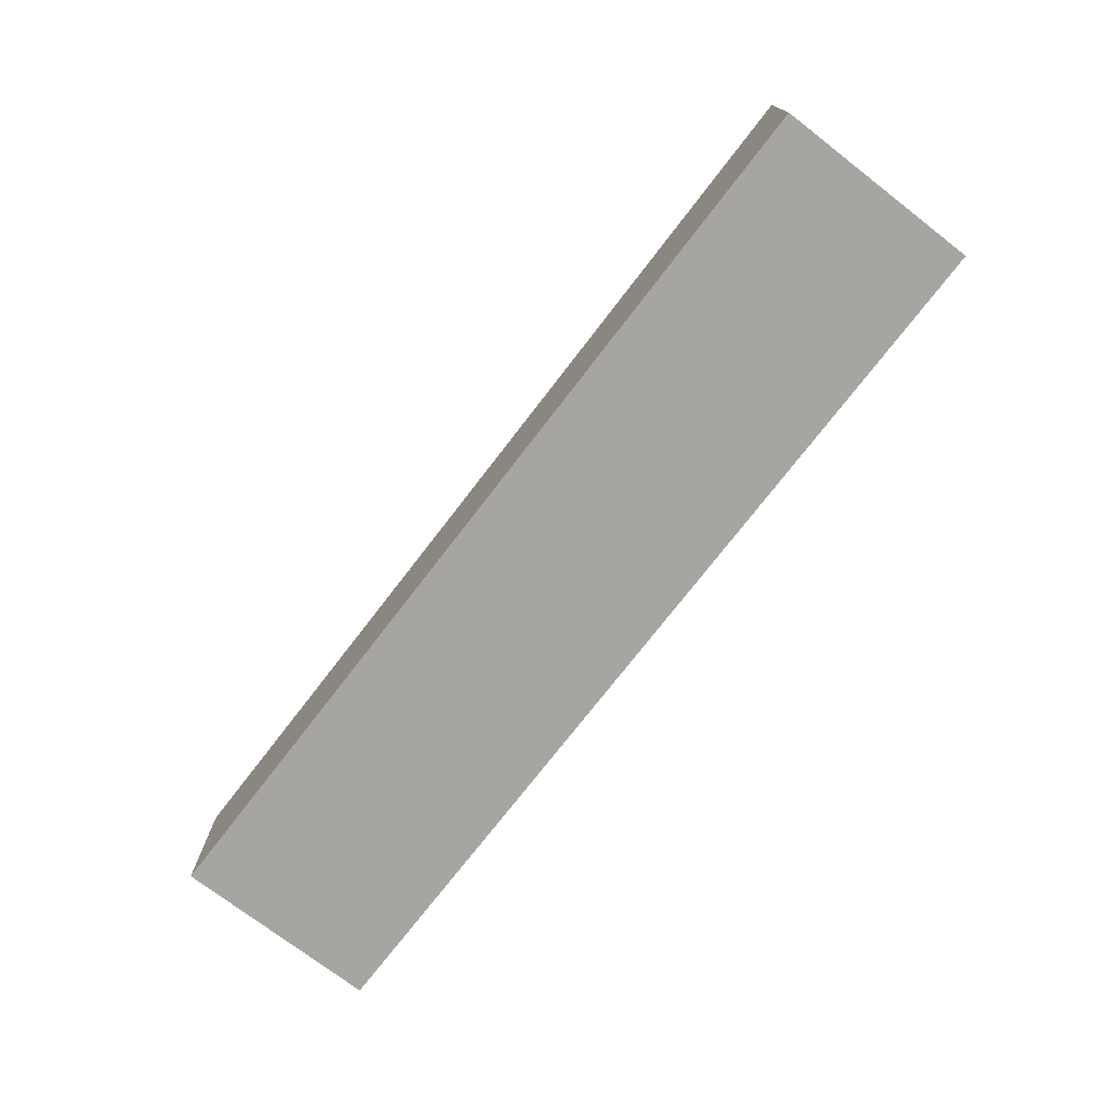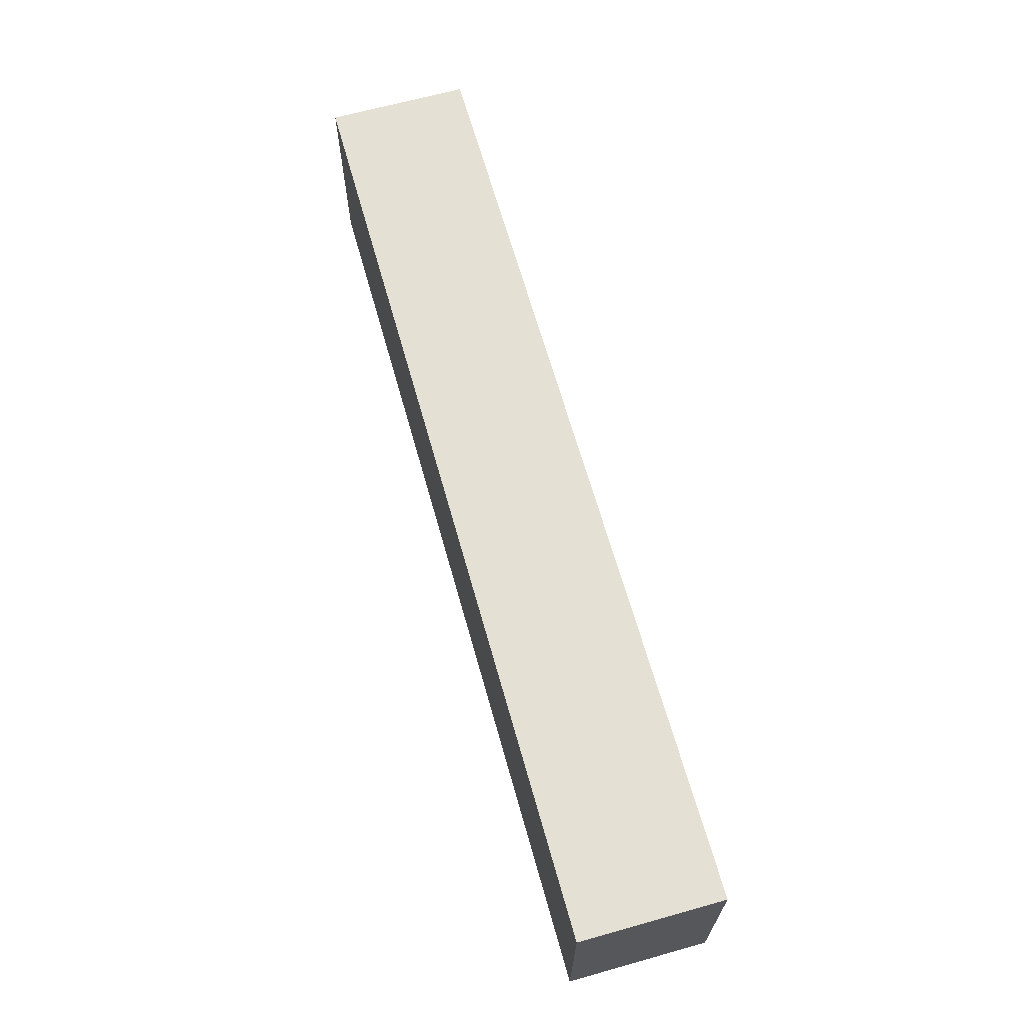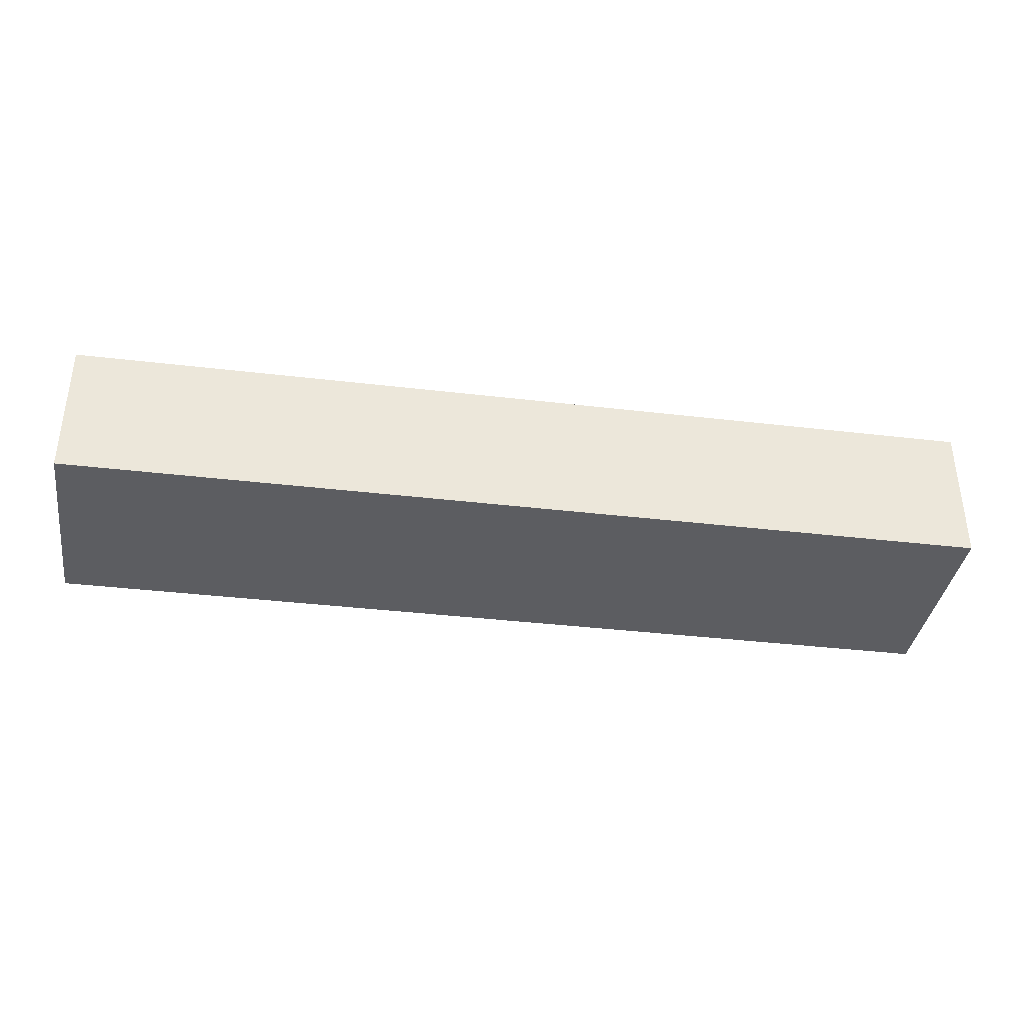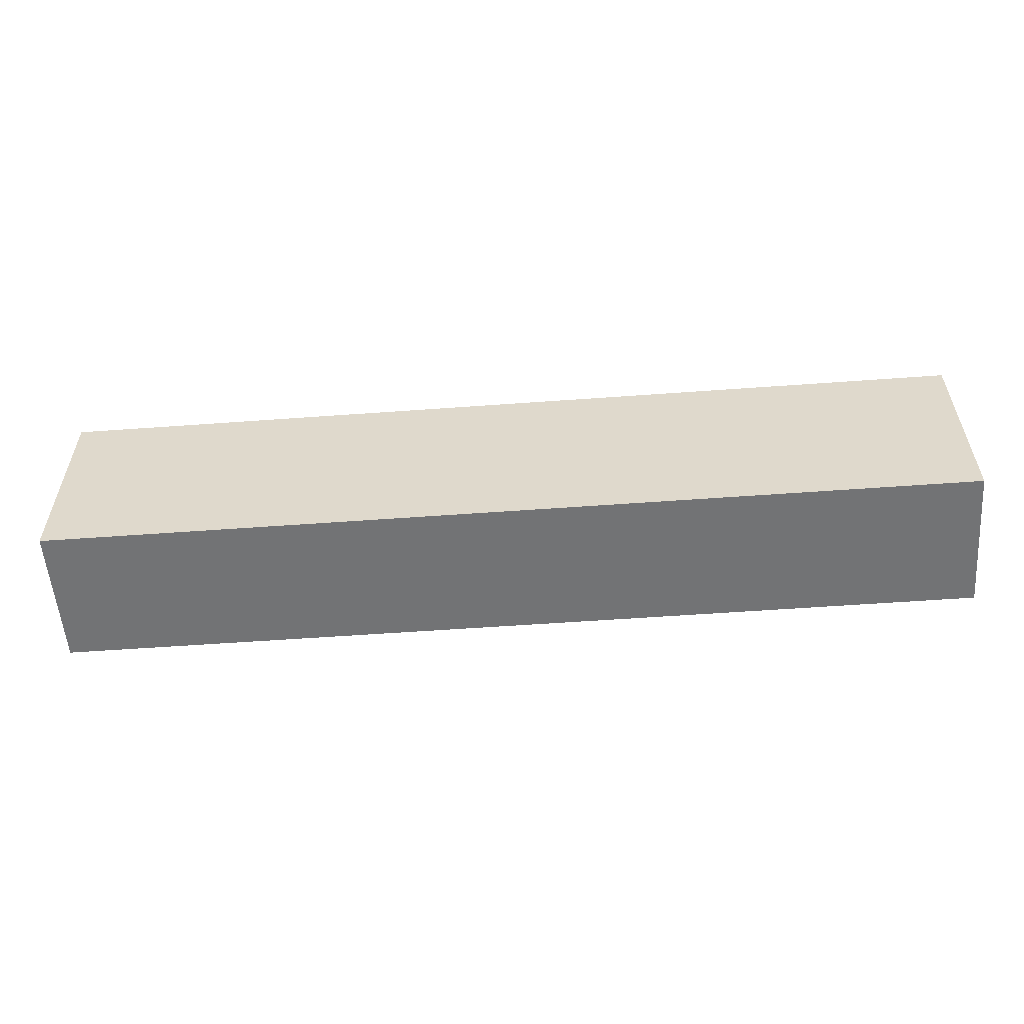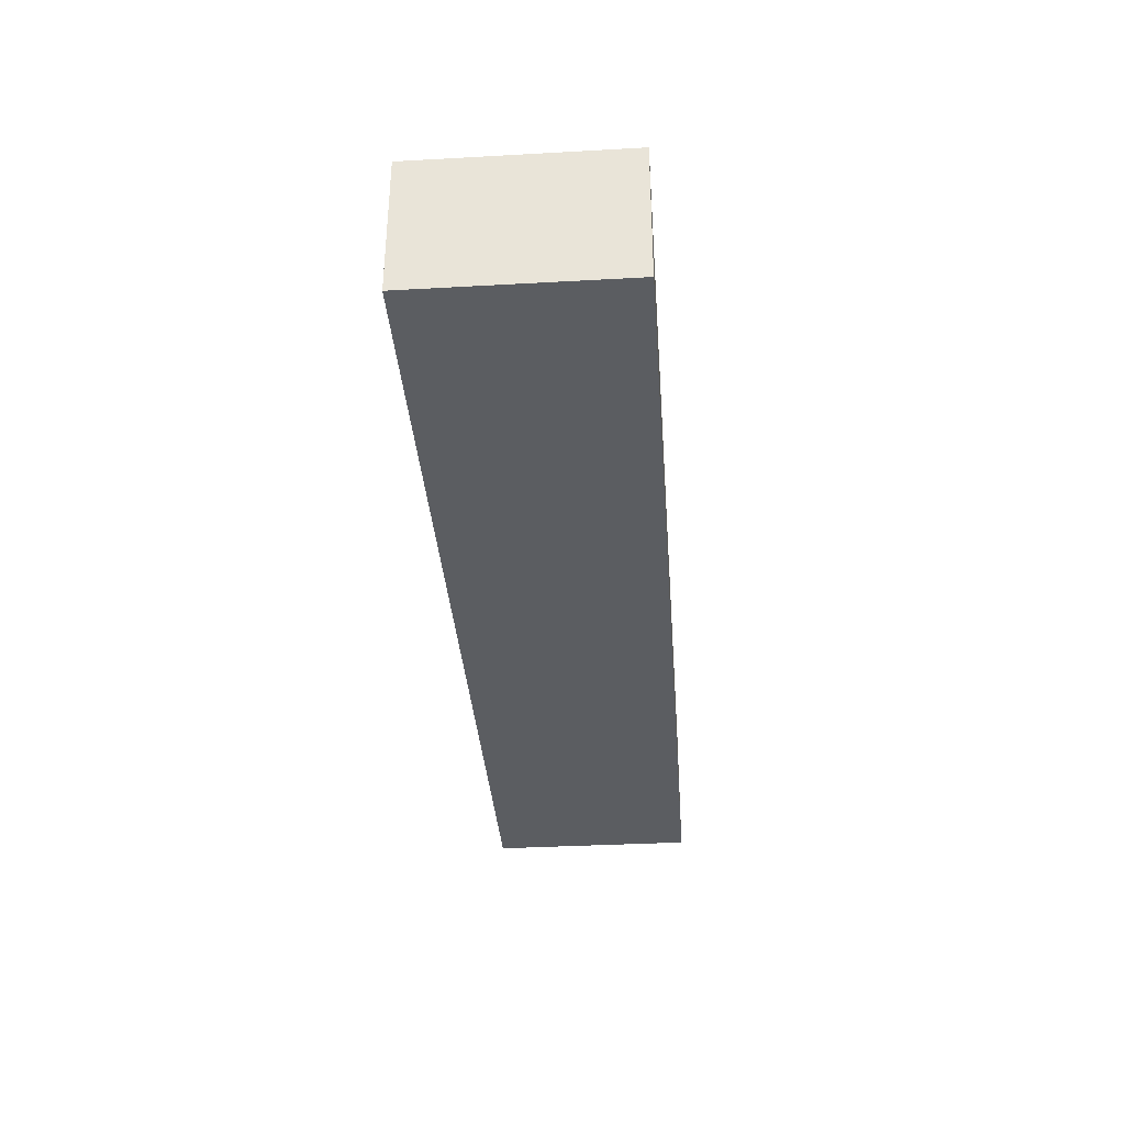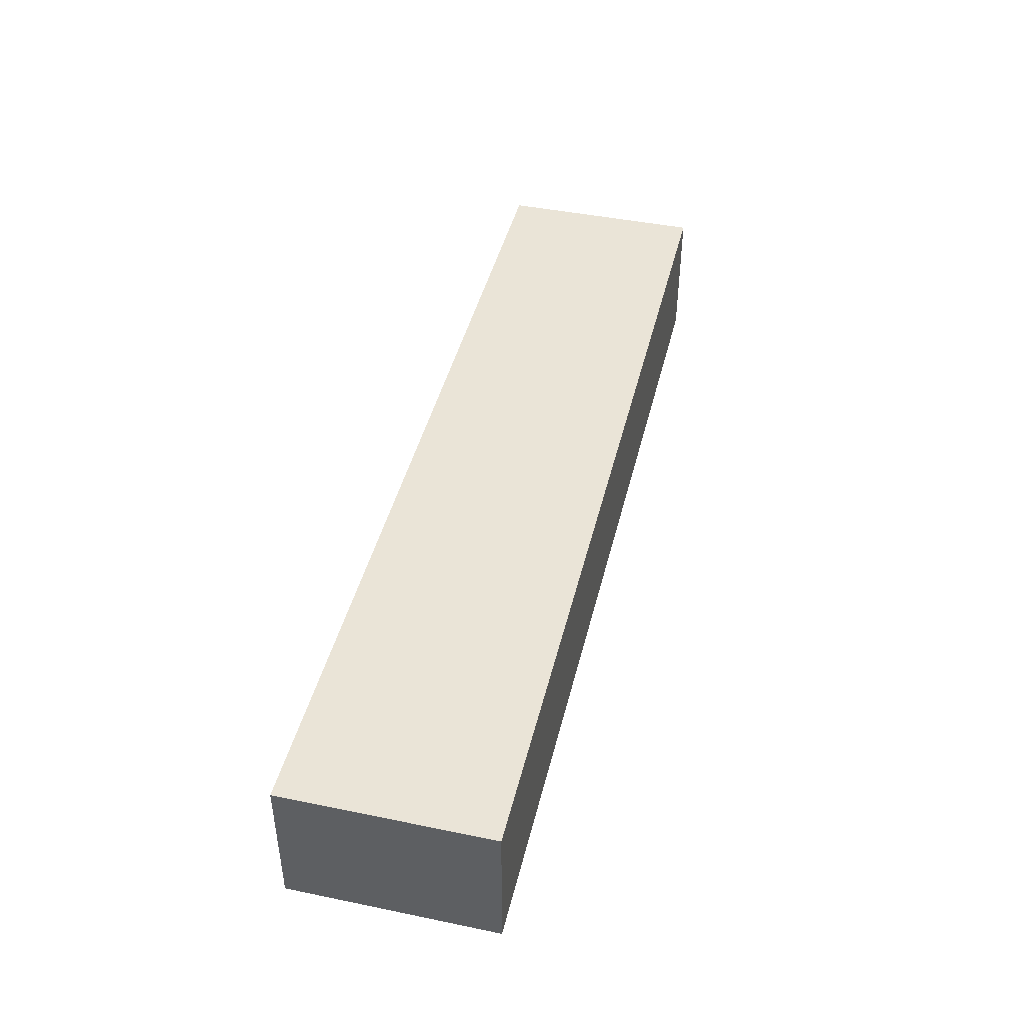
<metadata>
{"format":"obj","ext":"obj","renderer":"f3d","projection":"perspective","resolution":1024,"background":"white","views":[{"elev":-73.9,"azim":-127.6,"up":"+Z"},{"elev":65.8,"azim":-105.7,"up":"+Y"},{"elev":-37.0,"azim":171.3,"up":"+Z"},{"elev":-55.9,"azim":4.4,"up":"+Y"},{"elev":-35.4,"azim":-85.8,"up":"+Z"},{"elev":43.9,"azim":-76.4,"up":"+Z"}]}
</metadata>
<code>
v 0.0425 0.06886 0.03
v 0.0425 0.05 0.03
v 0.0425 0.06886 0.01705
v -0.0425 0.06886 0.01705
v -0.0425 0.05 0.03
v -0.0425 0.06886 0.03
v -0.0425 0.05 0.01705
v 0.0425 0.05 0.01705
f 1 2 3
f 1 3 4
f 5 2 1
f 6 5 1
f 6 1 4
f 6 4 5
f 7 2 5
f 7 5 4
f 7 4 3
f 8 7 3
f 8 3 2
f 8 2 7

</code>
